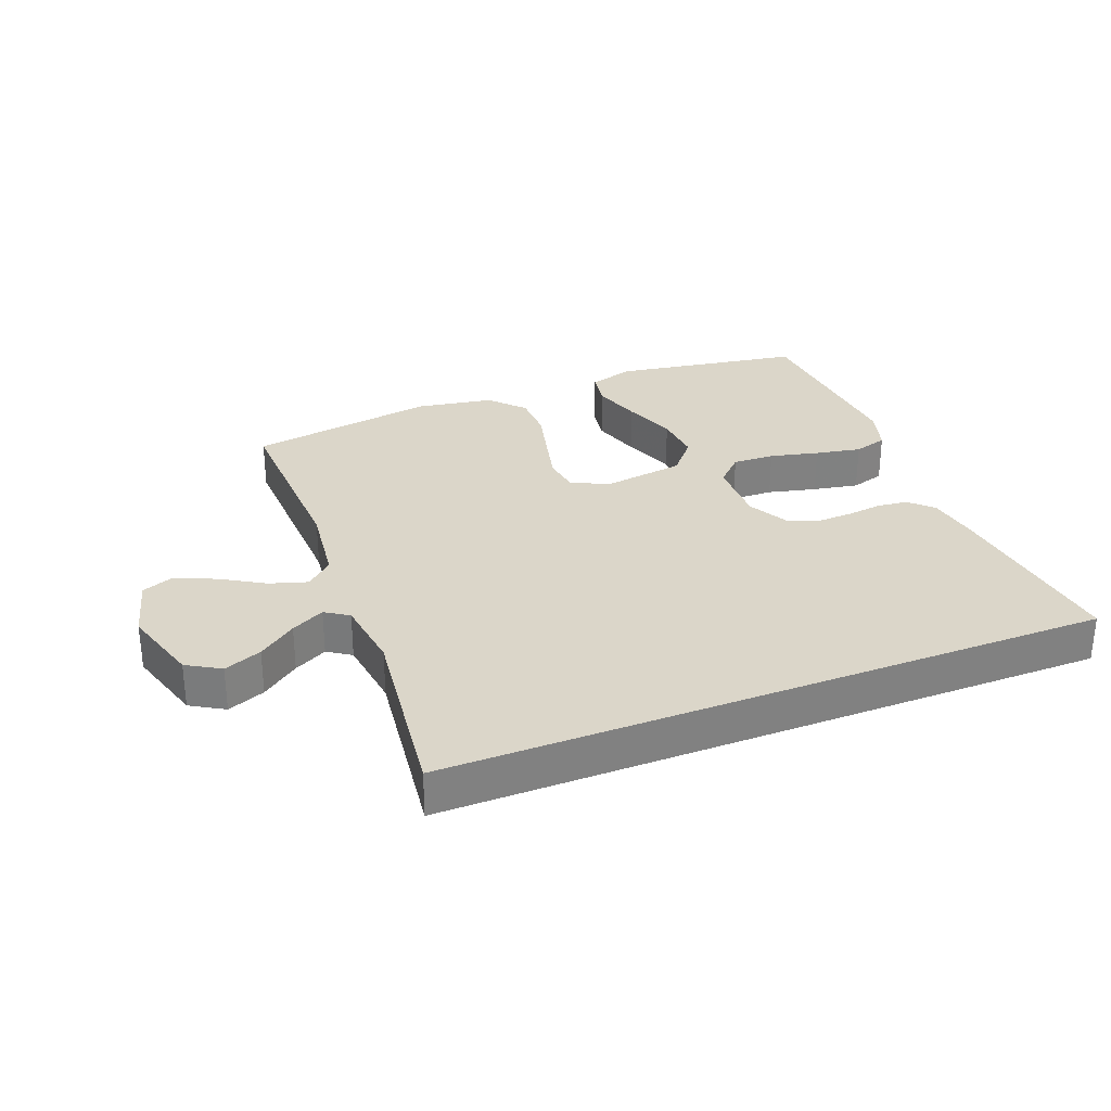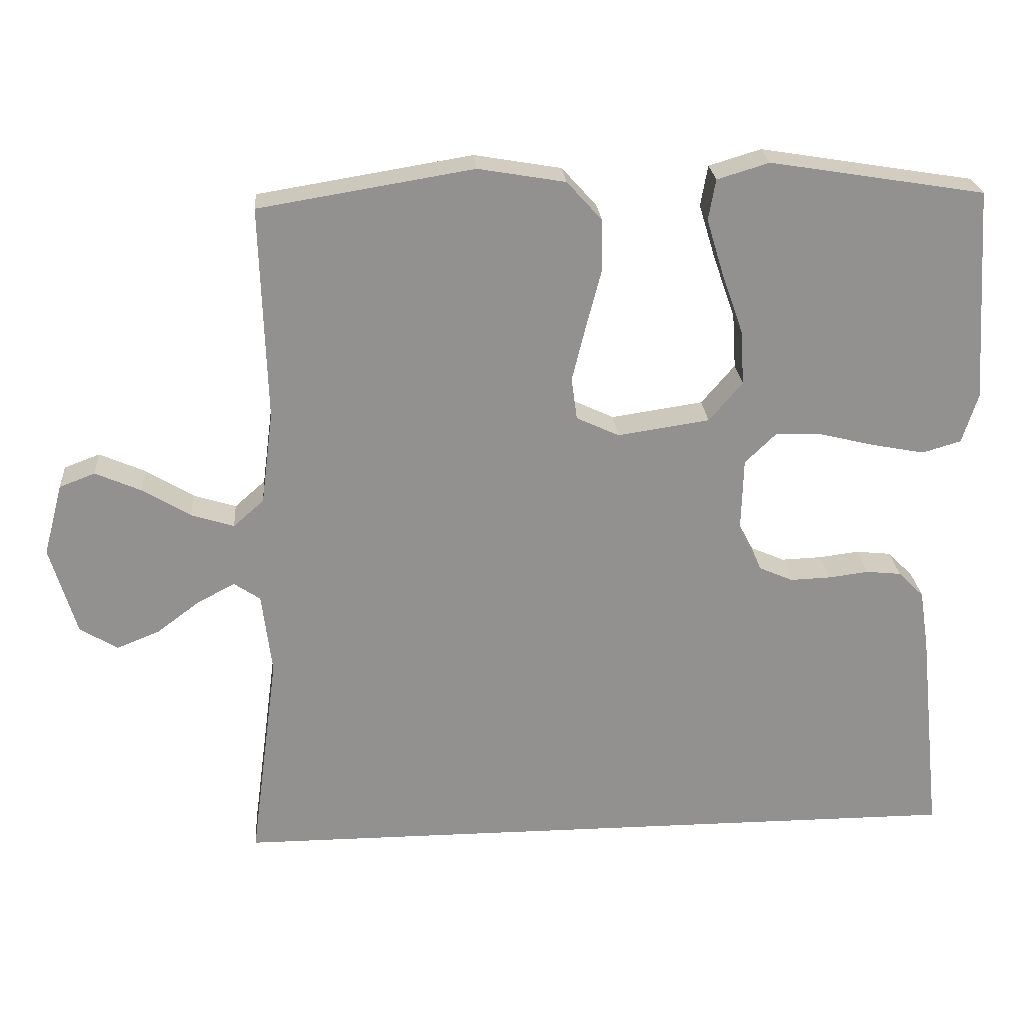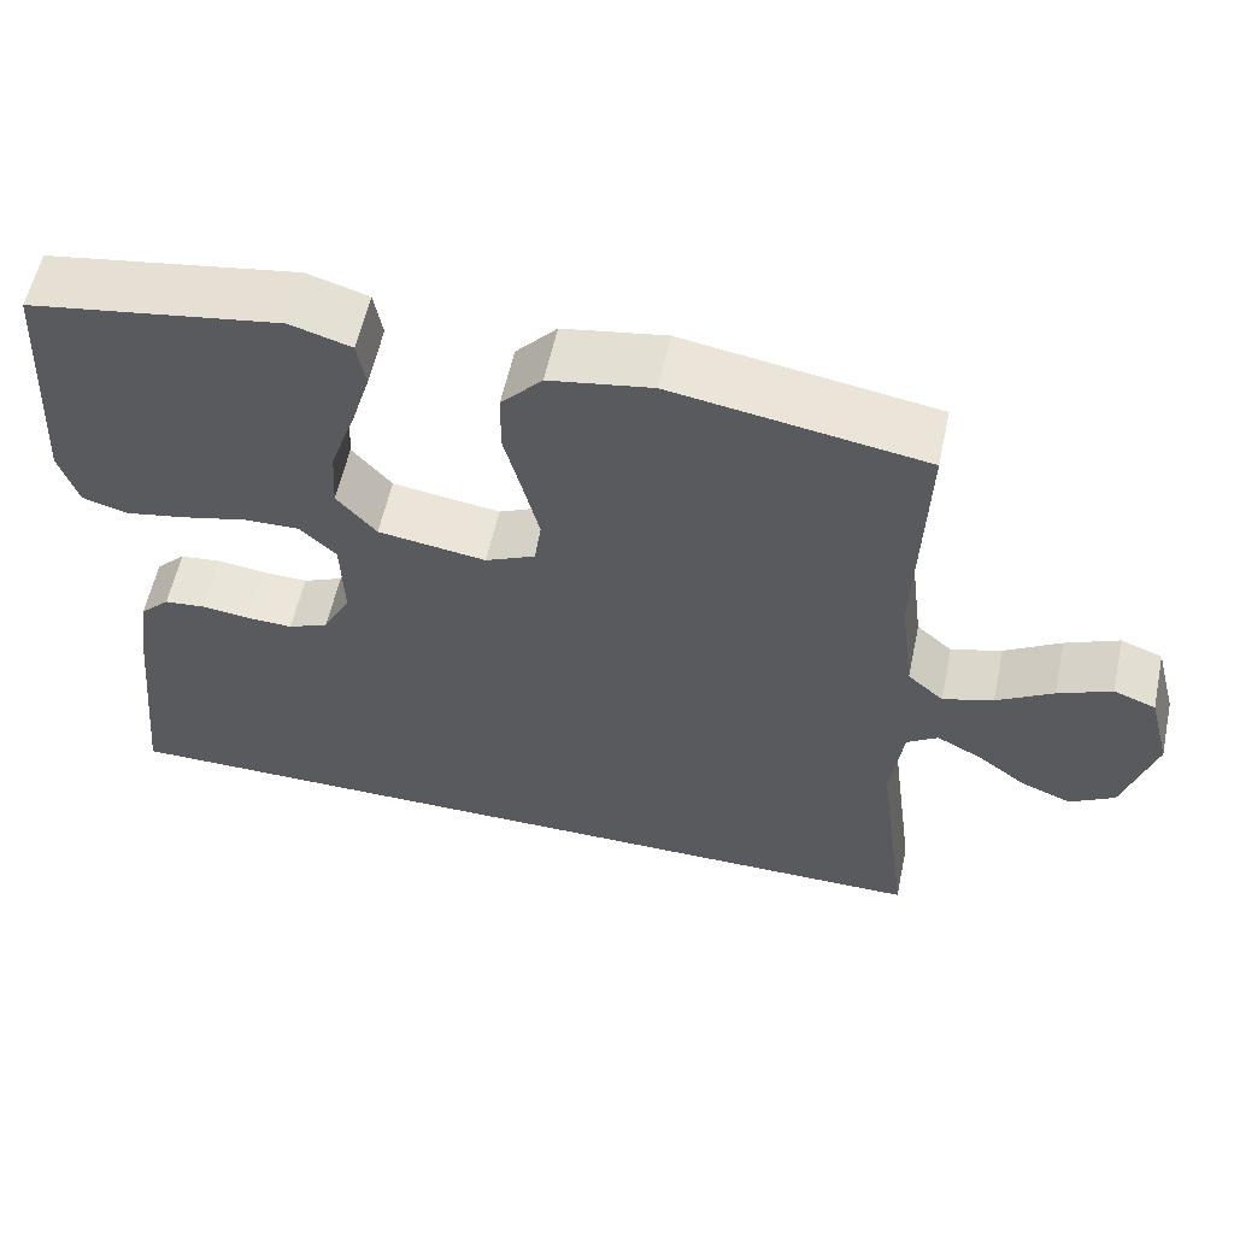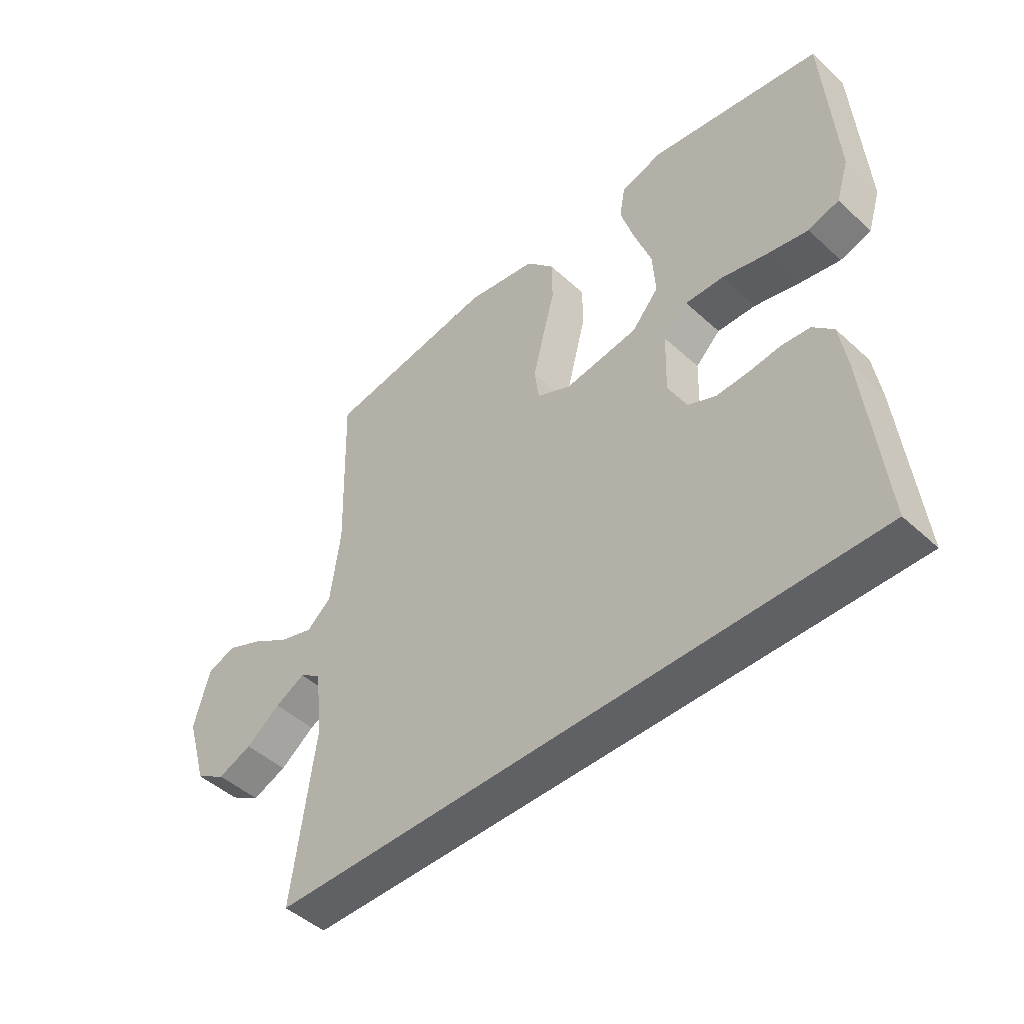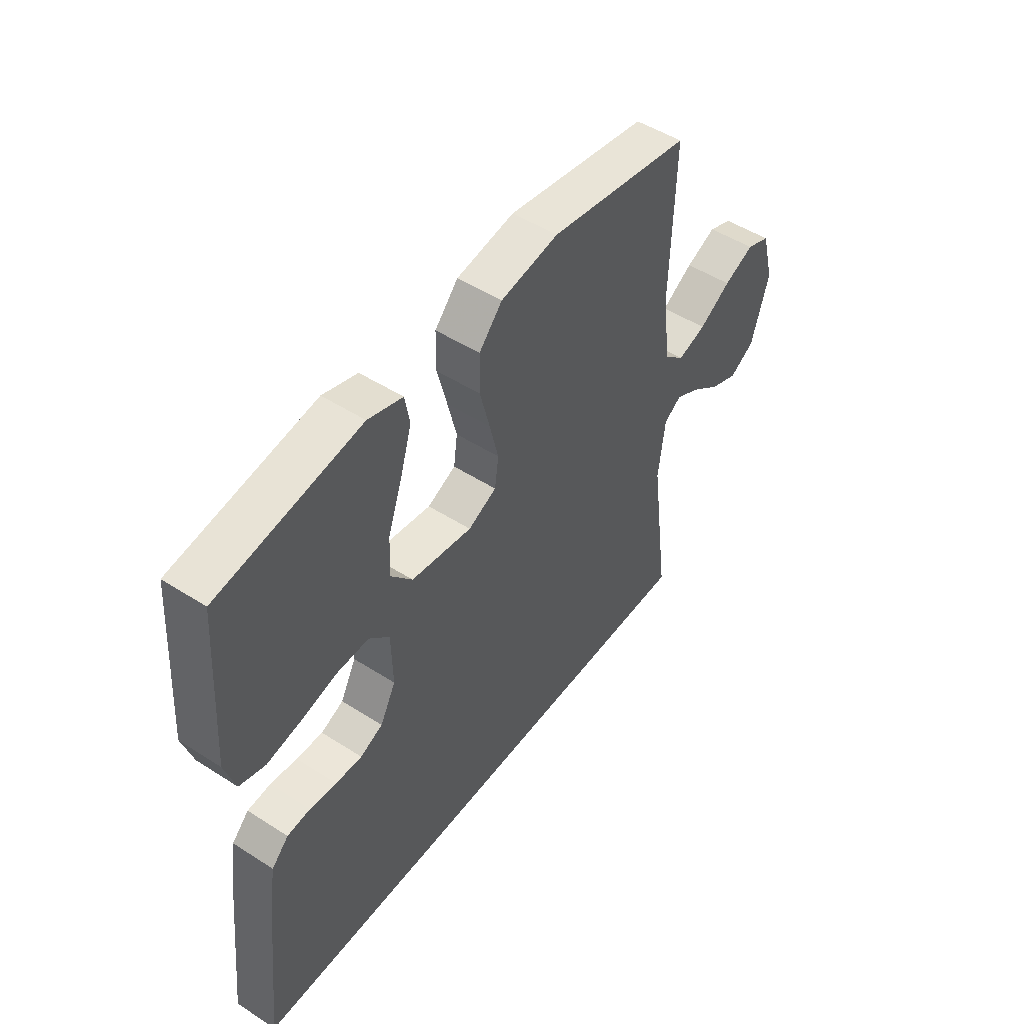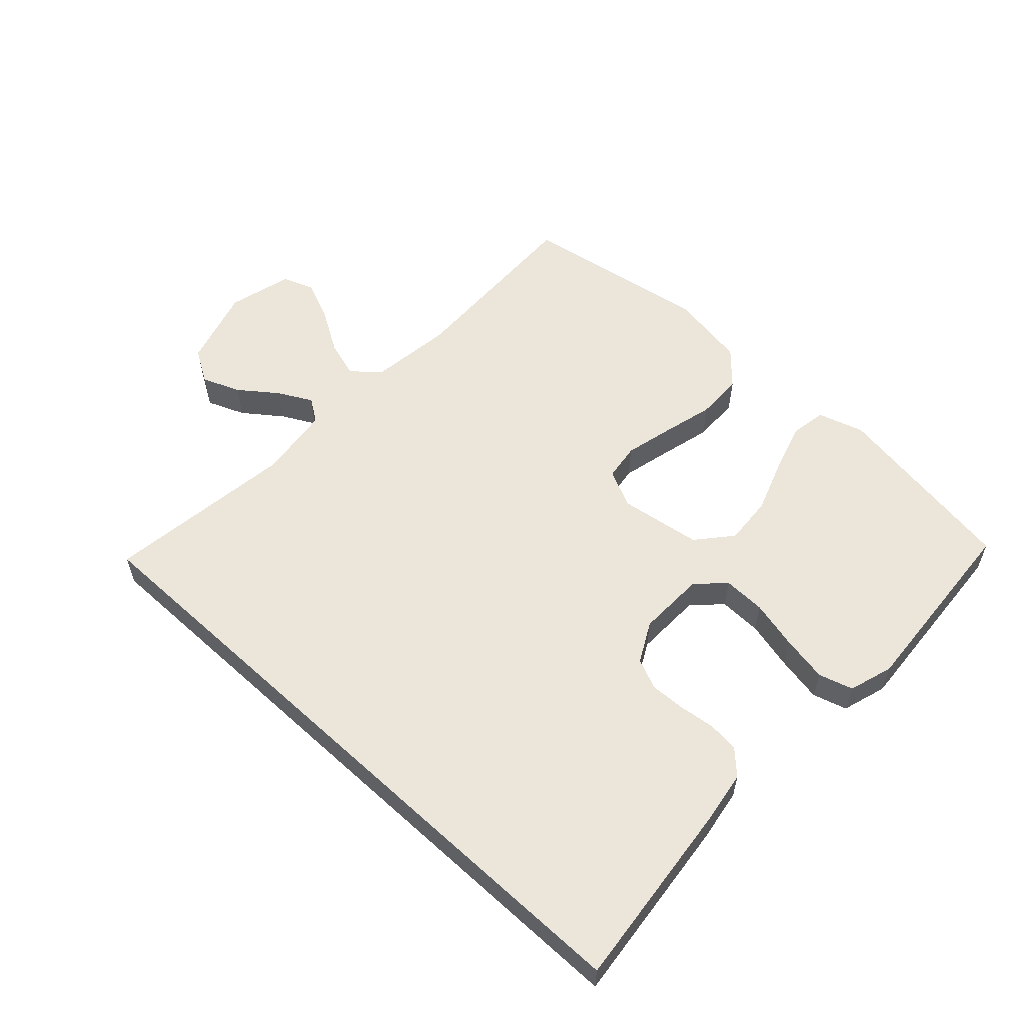
<metadata>
{"format":"obj","ext":"obj","renderer":"f3d","projection":"perspective","resolution":1024,"background":"white","views":[{"elev":30.1,"azim":158.4,"up":"+Y"},{"elev":24.2,"azim":175.6,"up":"+Z"},{"elev":58.3,"azim":12.2,"up":"+Z"},{"elev":-47.1,"azim":-135.9,"up":"+Z"},{"elev":49.4,"azim":-54.6,"up":"+Z"},{"elev":57.0,"azim":-137.3,"up":"+Y"}]}
</metadata>
<code>
v -0.5 0.07 0.5
v -0.2 0.07 0.549
v -0.127 0.07 0.527
v -0.117 0.07 0.47
v -0.141 0.07 0.391
v -0.171 0.07 0.306
v -0.176 0.07 0.229
v -0.129 0.07 0.174
v 0 0.07 0.155
v 0.06 0.07 0.183
v 0.068 0.07 0.242
v 0.049 0.07 0.319
v 0.028 0.07 0.4
v 0.029 0.07 0.474
v 0.078 0.07 0.528
v 0.2 0.07 0.549
v 0.5 0.07 0.5
v 0.491 0.07 0.2
v 0.508 0.07 0.07
v 0.551 0.07 0.032
v 0.611 0.07 0.051
v 0.678 0.07 0.092
v 0.742 0.07 0.12
v 0.792 0.07 0.101
v 0.819 0.07 0
v 0.782 0.07 -0.125
v 0.729 0.07 -0.157
v 0.669 0.07 -0.133
v 0.609 0.07 -0.088
v 0.556 0.07 -0.06
v 0.519 0.07 -0.085
v 0.505 0.07 -0.2
v 0.545 0.07 -0.5
v -0.505 0.07 -0.5
v -0.473 0.07 -0.2
v -0.46 0.07 -0.116
v -0.424 0.07 -0.08
v -0.375 0.07 -0.075
v -0.318 0.07 -0.082
v -0.262 0.07 -0.084
v -0.214 0.07 -0.063
v -0.181 0.07 0
v -0.184 0.07 0.107
v -0.227 0.07 0.149
v -0.294 0.07 0.147
v -0.371 0.07 0.128
v -0.444 0.07 0.114
v -0.498 0.07 0.13
v -0.52 0.07 0.2
v -0.5 0 0.5
v -0.2 0 0.549
v -0.127 0 0.527
v -0.117 0 0.47
v -0.141 0 0.391
v -0.171 0 0.306
v -0.176 0 0.229
v -0.129 0 0.174
v 0 0 0.155
v 0.06 0 0.183
v 0.068 0 0.242
v 0.049 0 0.319
v 0.028 0 0.4
v 0.029 0 0.474
v 0.078 0 0.528
v 0.2 0 0.549
v 0.5 0 0.5
v 0.491 0 0.2
v 0.508 0 0.07
v 0.551 0 0.032
v 0.611 0 0.051
v 0.678 0 0.092
v 0.742 0 0.12
v 0.792 0 0.101
v 0.819 0 0
v 0.782 0 -0.125
v 0.729 0 -0.157
v 0.669 0 -0.133
v 0.609 0 -0.088
v 0.556 0 -0.06
v 0.519 0 -0.085
v 0.505 0 -0.2
v 0.545 0 -0.5
v -0.505 0 -0.5
v -0.473 0 -0.2
v -0.46 0 -0.116
v -0.424 0 -0.08
v -0.375 0 -0.075
v -0.318 0 -0.082
v -0.262 0 -0.084
v -0.214 0 -0.063
v -0.181 0 0
v -0.184 0 0.107
v -0.227 0 0.149
v -0.294 0 0.147
v -0.371 0 0.128
v -0.444 0 0.114
v -0.498 0 0.13
v -0.52 0 0.2
f 45 46 47 48
f 45 48 49 1
f 36 37 38 39
f 36 39 40
f 35 36 40
f 32 33 34 35
f 31 32 35 40
f 30 31 40 41
f 26 27 28 29
f 26 29 30
f 25 26 30
f 21 22 23 24
f 20 21 24 25
f 15 16 17 18
f 15 18 19
f 12 13 14 15
f 11 12 15 19
f 10 11 19 20
f 3 4 5 6
f 1 2 3 6
f 44 45 1 6
f 43 44 6 7
f 42 43 7 8
f 25 30 41 42
f 20 25 42
f 9 10 20 42
f 8 9 42
f 97 96 95 94
f 50 98 97 94
f 88 87 86 85
f 89 88 85
f 89 85 84
f 84 83 82 81
f 89 84 81 80
f 90 89 80 79
f 78 77 76 75
f 79 78 75
f 79 75 74
f 73 72 71 70
f 74 73 70 69
f 67 66 65 64
f 68 67 64
f 64 63 62 61
f 68 64 61 60
f 69 68 60 59
f 55 54 53 52
f 55 52 51 50
f 55 50 94 93
f 56 55 93 92
f 57 56 92 91
f 91 90 79 74
f 91 74 69
f 91 69 59 58
f 91 58 57
f 1 50 51 2
f 2 51 52 3
f 3 52 53 4
f 4 53 54 5
f 5 54 55 6
f 6 55 56 7
f 7 56 57 8
f 8 57 58 9
f 9 58 59 10
f 10 59 60 11
f 11 60 61 12
f 12 61 62 13
f 13 62 63 14
f 14 63 64 15
f 15 64 65 16
f 16 65 66 17
f 17 66 67 18
f 18 67 68 19
f 19 68 69 20
f 20 69 70 21
f 21 70 71 22
f 22 71 72 23
f 23 72 73 24
f 24 73 74 25
f 25 74 75 26
f 26 75 76 27
f 27 76 77 28
f 28 77 78 29
f 29 78 79 30
f 30 79 80 31
f 31 80 81 32
f 32 81 82 33
f 33 82 83 34
f 34 83 84 35
f 35 84 85 36
f 36 85 86 37
f 37 86 87 38
f 38 87 88 39
f 39 88 89 40
f 40 89 90 41
f 41 90 91 42
f 42 91 92 43
f 43 92 93 44
f 44 93 94 45
f 45 94 95 46
f 46 95 96 47
f 47 96 97 48
f 48 97 98 49
f 49 98 50 1

</code>
